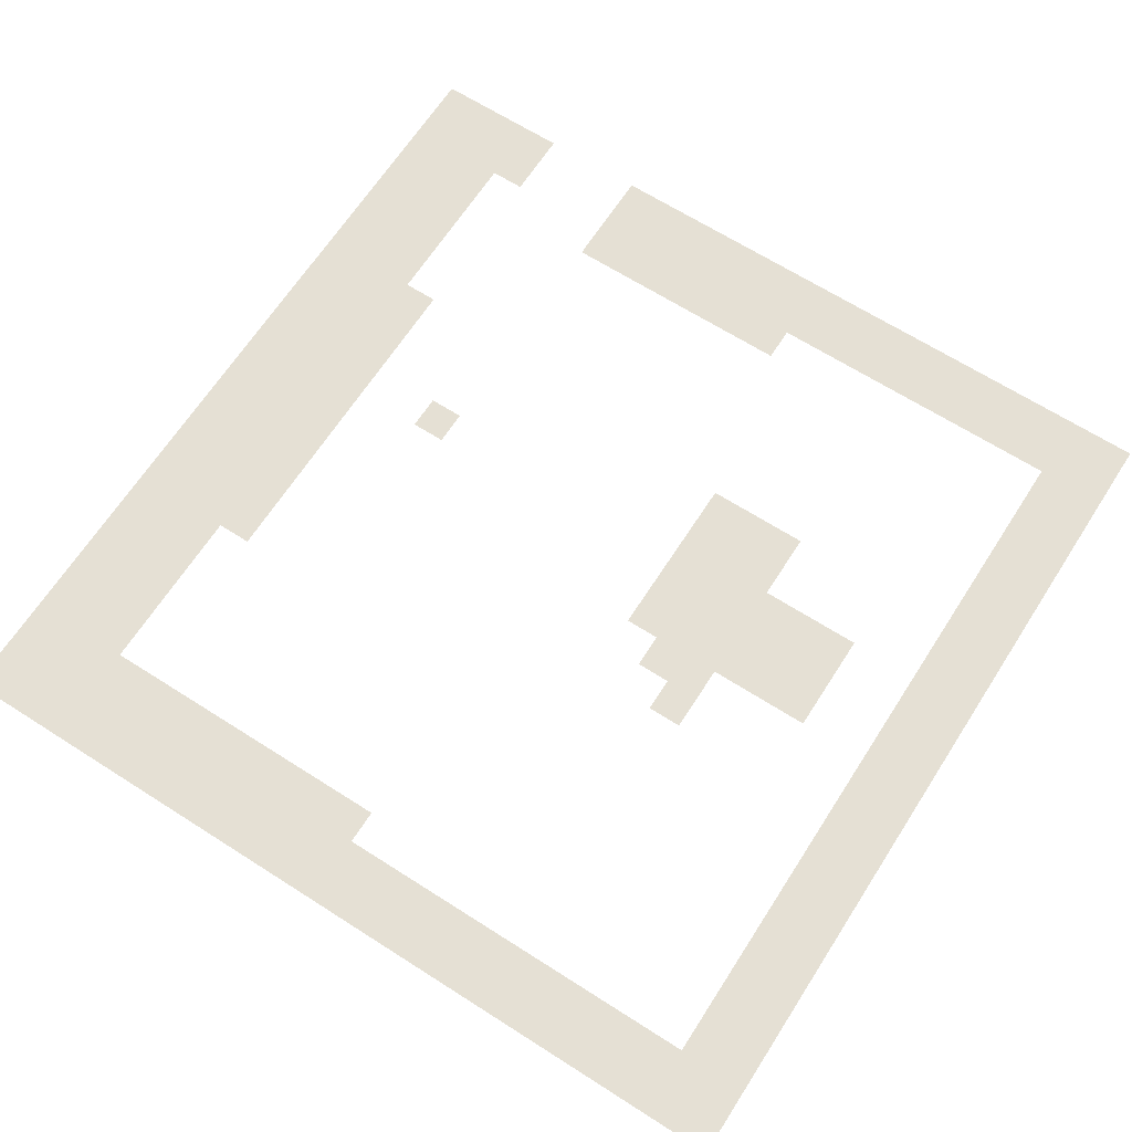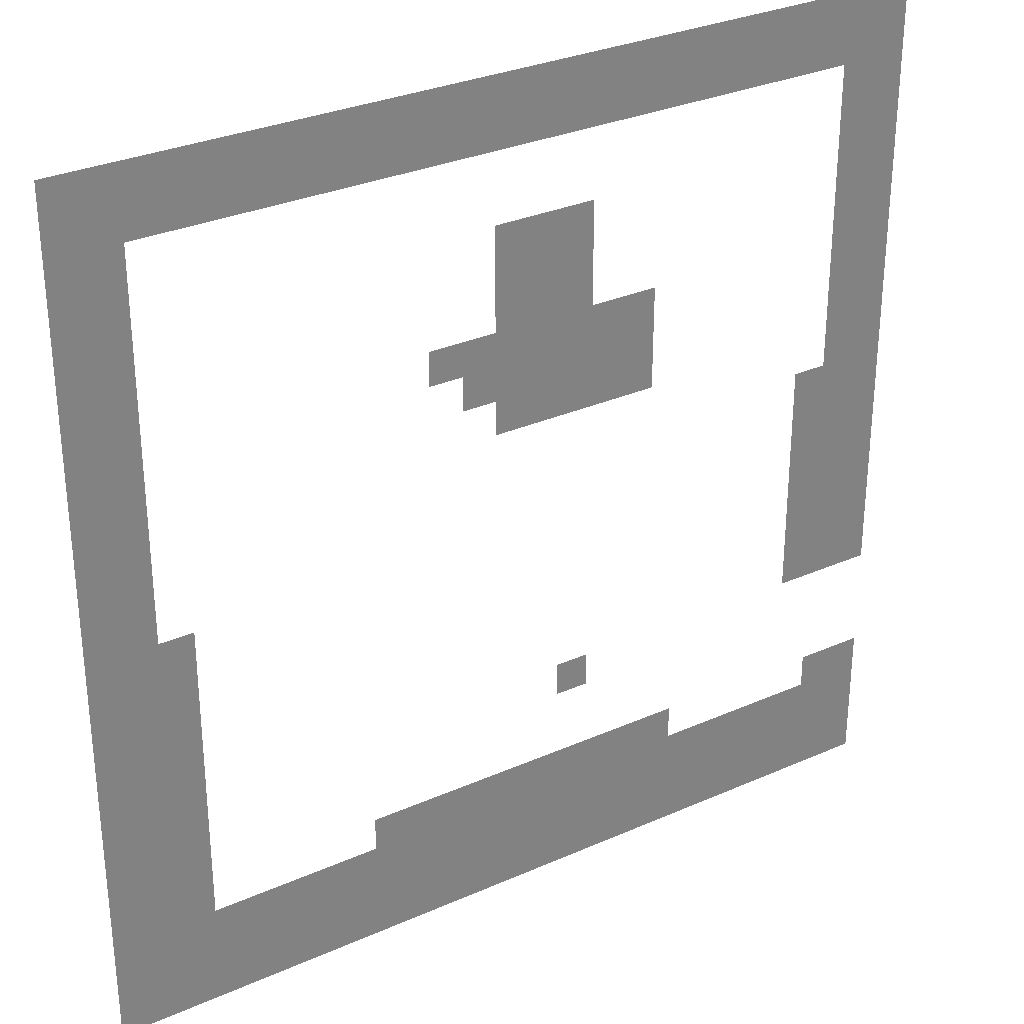
<metadata>
{"format":"obj","ext":"obj","renderer":"f3d","projection":"perspective","resolution":1024,"background":"white","views":[{"elev":65.9,"azim":122.7,"up":"+Z"},{"elev":30.7,"azim":147.5,"up":"+Y"}]}
</metadata>
<code>
v 0 -1 0
v -1 -1 0
v -1 0 0
v 0 0 0
v -1 -1 0
v -2 -1 0
v -2 0 0
v -1 0 0
v -2 -1 0
v -3 -1 0
v -3 0 0
v -2 0 0
v -3 -1 0
v -4 -1 0
v -4 0 0
v -3 0 0
v -4 -1 0
v -5 -1 0
v -5 0 0
v -4 0 0
v -5 -1 0
v -6 -1 0
v -6 0 0
v -5 0 0
v -6 -1 0
v -7 -1 0
v -7 0 0
v -6 0 0
v -7 -1 0
v -8 -1 0
v -8 0 0
v -7 0 0
v -8 -1 0
v -9 -1 0
v -9 0 0
v -8 0 0
v -9 -1 0
v -10 -1 0
v -10 0 0
v -9 0 0
v -10 -1 0
v -11 -1 0
v -11 0 0
v -10 0 0
v -11 -1 0
v -12 -1 0
v -12 0 0
v -11 0 0
v -12 -1 0
v -13 -1 0
v -13 0 0
v -12 0 0
v -13 -1 0
v -14 -1 0
v -14 0 0
v -13 0 0
v -14 -1 0
v -15 -1 0
v -15 0 0
v -14 0 0
v -15 -1 0
v -16 -1 0
v -16 0 0
v -15 0 0
v -16 -1 0
v -17 -1 0
v -17 0 0
v -16 0 0
v -17 -1 0
v -18 -1 0
v -18 0 0
v -17 0 0
v -18 -1 0
v -19 -1 0
v -19 0 0
v -18 0 0
v -19 -1 0
v -20 -1 0
v -20 0 0
v -19 0 0
v -20 -1 0
v -21 -1 0
v -21 0 0
v -20 0 0
v -21 -1 0
v -22 -1 0
v -22 0 0
v -21 0 0
v -22 -1 0
v -23 -1 0
v -23 0 0
v -22 0 0
v -23 -1 0
v -24 -1 0
v -24 0 0
v -23 0 0
v -24 -1 0
v -25 -1 0
v -25 0 0
v -24 0 0
v 0 -2 0
v -1 -2 0
v -1 -1 0
v 0 -1 0
v -1 -2 0
v -2 -2 0
v -2 -1 0
v -1 -1 0
v -2 -2 0
v -3 -2 0
v -3 -1 0
v -2 -1 0
v -3 -2 0
v -4 -2 0
v -4 -1 0
v -3 -1 0
v -4 -2 0
v -5 -2 0
v -5 -1 0
v -4 -1 0
v -5 -2 0
v -6 -2 0
v -6 -1 0
v -5 -1 0
v -6 -2 0
v -7 -2 0
v -7 -1 0
v -6 -1 0
v -7 -2 0
v -8 -2 0
v -8 -1 0
v -7 -1 0
v -8 -2 0
v -9 -2 0
v -9 -1 0
v -8 -1 0
v -9 -2 0
v -10 -2 0
v -10 -1 0
v -9 -1 0
v -10 -2 0
v -11 -2 0
v -11 -1 0
v -10 -1 0
v -11 -2 0
v -12 -2 0
v -12 -1 0
v -11 -1 0
v -12 -2 0
v -13 -2 0
v -13 -1 0
v -12 -1 0
v -13 -2 0
v -14 -2 0
v -14 -1 0
v -13 -1 0
v -14 -2 0
v -15 -2 0
v -15 -1 0
v -14 -1 0
v -15 -2 0
v -16 -2 0
v -16 -1 0
v -15 -1 0
v -16 -2 0
v -17 -2 0
v -17 -1 0
v -16 -1 0
v -17 -2 0
v -18 -2 0
v -18 -1 0
v -17 -1 0
v -18 -2 0
v -19 -2 0
v -19 -1 0
v -18 -1 0
v -19 -2 0
v -20 -2 0
v -20 -1 0
v -19 -1 0
v -20 -2 0
v -21 -2 0
v -21 -1 0
v -20 -1 0
v -21 -2 0
v -22 -2 0
v -22 -1 0
v -21 -1 0
v -22 -2 0
v -23 -2 0
v -23 -1 0
v -22 -1 0
v -23 -2 0
v -24 -2 0
v -24 -1 0
v -23 -1 0
v -24 -2 0
v -25 -2 0
v -25 -1 0
v -24 -1 0
v 0 -3 0
v -1 -3 0
v -1 -2 0
v 0 -2 0
v -1 -3 0
v -2 -3 0
v -2 -2 0
v -1 -2 0
v -23 -3 0
v -24 -3 0
v -24 -2 0
v -23 -2 0
v -24 -3 0
v -25 -3 0
v -25 -2 0
v -24 -2 0
v 0 -4 0
v -1 -4 0
v -1 -3 0
v 0 -3 0
v -1 -4 0
v -2 -4 0
v -2 -3 0
v -1 -3 0
v -23 -4 0
v -24 -4 0
v -24 -3 0
v -23 -3 0
v -24 -4 0
v -25 -4 0
v -25 -3 0
v -24 -3 0
v 0 -5 0
v -1 -5 0
v -1 -4 0
v 0 -4 0
v -1 -5 0
v -2 -5 0
v -2 -4 0
v -1 -4 0
v -12 -5 0
v -13 -5 0
v -13 -4 0
v -12 -4 0
v -13 -5 0
v -14 -5 0
v -14 -4 0
v -13 -4 0
v -14 -5 0
v -15 -5 0
v -15 -4 0
v -14 -4 0
v -23 -5 0
v -24 -5 0
v -24 -4 0
v -23 -4 0
v -24 -5 0
v -25 -5 0
v -25 -4 0
v -24 -4 0
v 0 -6 0
v -1 -6 0
v -1 -5 0
v 0 -5 0
v -1 -6 0
v -2 -6 0
v -2 -5 0
v -1 -5 0
v -12 -6 0
v -13 -6 0
v -13 -5 0
v -12 -5 0
v -13 -6 0
v -14 -6 0
v -14 -5 0
v -13 -5 0
v -14 -6 0
v -15 -6 0
v -15 -5 0
v -14 -5 0
v -23 -6 0
v -24 -6 0
v -24 -5 0
v -23 -5 0
v -24 -6 0
v -25 -6 0
v -25 -5 0
v -24 -5 0
v 0 -7 0
v -1 -7 0
v -1 -6 0
v 0 -6 0
v -1 -7 0
v -2 -7 0
v -2 -6 0
v -1 -6 0
v -12 -7 0
v -13 -7 0
v -13 -6 0
v -12 -6 0
v -13 -7 0
v -14 -7 0
v -14 -6 0
v -13 -6 0
v -14 -7 0
v -15 -7 0
v -15 -6 0
v -14 -6 0
v -23 -7 0
v -24 -7 0
v -24 -6 0
v -23 -6 0
v -24 -7 0
v -25 -7 0
v -25 -6 0
v -24 -6 0
v 0 -8 0
v -1 -8 0
v -1 -7 0
v 0 -7 0
v -1 -8 0
v -2 -8 0
v -2 -7 0
v -1 -7 0
v -10 -8 0
v -11 -8 0
v -11 -7 0
v -10 -7 0
v -11 -8 0
v -12 -8 0
v -12 -7 0
v -11 -7 0
v -12 -8 0
v -13 -8 0
v -13 -7 0
v -12 -7 0
v -13 -8 0
v -14 -8 0
v -14 -7 0
v -13 -7 0
v -14 -8 0
v -15 -8 0
v -15 -7 0
v -14 -7 0
v -15 -8 0
v -16 -8 0
v -16 -7 0
v -15 -7 0
v -16 -8 0
v -17 -8 0
v -17 -7 0
v -16 -7 0
v -23 -8 0
v -24 -8 0
v -24 -7 0
v -23 -7 0
v -24 -8 0
v -25 -8 0
v -25 -7 0
v -24 -7 0
v 0 -9 0
v -1 -9 0
v -1 -8 0
v 0 -8 0
v -1 -9 0
v -2 -9 0
v -2 -8 0
v -1 -8 0
v -11 -9 0
v -12 -9 0
v -12 -8 0
v -11 -8 0
v -12 -9 0
v -13 -9 0
v -13 -8 0
v -12 -8 0
v -13 -9 0
v -14 -9 0
v -14 -8 0
v -13 -8 0
v -14 -9 0
v -15 -9 0
v -15 -8 0
v -14 -8 0
v -15 -9 0
v -16 -9 0
v -16 -8 0
v -15 -8 0
v -16 -9 0
v -17 -9 0
v -17 -8 0
v -16 -8 0
v -23 -9 0
v -24 -9 0
v -24 -8 0
v -23 -8 0
v -24 -9 0
v -25 -9 0
v -25 -8 0
v -24 -8 0
v 0 -10 0
v -1 -10 0
v -1 -9 0
v 0 -9 0
v -1 -10 0
v -2 -10 0
v -2 -9 0
v -1 -9 0
v -12 -10 0
v -13 -10 0
v -13 -9 0
v -12 -9 0
v -13 -10 0
v -14 -10 0
v -14 -9 0
v -13 -9 0
v -14 -10 0
v -15 -10 0
v -15 -9 0
v -14 -9 0
v -15 -10 0
v -16 -10 0
v -16 -9 0
v -15 -9 0
v -16 -10 0
v -17 -10 0
v -17 -9 0
v -16 -9 0
v -23 -10 0
v -24 -10 0
v -24 -9 0
v -23 -9 0
v -24 -10 0
v -25 -10 0
v -25 -9 0
v -24 -9 0
v 0 -11 0
v -1 -11 0
v -1 -10 0
v 0 -10 0
v -1 -11 0
v -2 -11 0
v -2 -10 0
v -1 -10 0
v -23 -11 0
v -24 -11 0
v -24 -10 0
v -23 -10 0
v -24 -11 0
v -25 -11 0
v -25 -10 0
v -24 -10 0
v 0 -12 0
v -1 -12 0
v -1 -11 0
v 0 -11 0
v -1 -12 0
v -2 -12 0
v -2 -11 0
v -1 -11 0
v -22 -12 0
v -23 -12 0
v -23 -11 0
v -22 -11 0
v -23 -12 0
v -24 -12 0
v -24 -11 0
v -23 -11 0
v -24 -12 0
v -25 -12 0
v -25 -11 0
v -24 -11 0
v 0 -13 0
v -1 -13 0
v -1 -12 0
v 0 -12 0
v -1 -13 0
v -2 -13 0
v -2 -12 0
v -1 -12 0
v -22 -13 0
v -23 -13 0
v -23 -12 0
v -22 -12 0
v -23 -13 0
v -24 -13 0
v -24 -12 0
v -23 -12 0
v -24 -13 0
v -25 -13 0
v -25 -12 0
v -24 -12 0
v 0 -14 0
v -1 -14 0
v -1 -13 0
v 0 -13 0
v -1 -14 0
v -2 -14 0
v -2 -13 0
v -1 -13 0
v -2 -14 0
v -3 -14 0
v -3 -13 0
v -2 -13 0
v -22 -14 0
v -23 -14 0
v -23 -13 0
v -22 -13 0
v -23 -14 0
v -24 -14 0
v -24 -13 0
v -23 -13 0
v -24 -14 0
v -25 -14 0
v -25 -13 0
v -24 -13 0
v 0 -15 0
v -1 -15 0
v -1 -14 0
v 0 -14 0
v -1 -15 0
v -2 -15 0
v -2 -14 0
v -1 -14 0
v -2 -15 0
v -3 -15 0
v -3 -14 0
v -2 -14 0
v -22 -15 0
v -23 -15 0
v -23 -14 0
v -22 -14 0
v -23 -15 0
v -24 -15 0
v -24 -14 0
v -23 -14 0
v -24 -15 0
v -25 -15 0
v -25 -14 0
v -24 -14 0
v 0 -16 0
v -1 -16 0
v -1 -15 0
v 0 -15 0
v -1 -16 0
v -2 -16 0
v -2 -15 0
v -1 -15 0
v -2 -16 0
v -3 -16 0
v -3 -15 0
v -2 -15 0
v -22 -16 0
v -23 -16 0
v -23 -15 0
v -22 -15 0
v -23 -16 0
v -24 -16 0
v -24 -15 0
v -23 -15 0
v -24 -16 0
v -25 -16 0
v -25 -15 0
v -24 -15 0
v 0 -17 0
v -1 -17 0
v -1 -16 0
v 0 -16 0
v -1 -17 0
v -2 -17 0
v -2 -16 0
v -1 -16 0
v -2 -17 0
v -3 -17 0
v -3 -16 0
v -2 -16 0
v -22 -17 0
v -23 -17 0
v -23 -16 0
v -22 -16 0
v -23 -17 0
v -24 -17 0
v -24 -16 0
v -23 -16 0
v -24 -17 0
v -25 -17 0
v -25 -16 0
v -24 -16 0
v 0 -18 0
v -1 -18 0
v -1 -17 0
v 0 -17 0
v -1 -18 0
v -2 -18 0
v -2 -17 0
v -1 -17 0
v -2 -18 0
v -3 -18 0
v -3 -17 0
v -2 -17 0
v -22 -18 0
v -23 -18 0
v -23 -17 0
v -22 -17 0
v -23 -18 0
v -24 -18 0
v -24 -17 0
v -23 -17 0
v -24 -18 0
v -25 -18 0
v -25 -17 0
v -24 -17 0
v 0 -19 0
v -1 -19 0
v -1 -18 0
v 0 -18 0
v -1 -19 0
v -2 -19 0
v -2 -18 0
v -1 -18 0
v -2 -19 0
v -3 -19 0
v -3 -18 0
v -2 -18 0
v -14 -19 0
v -15 -19 0
v -15 -18 0
v -14 -18 0
v 0 -20 0
v -1 -20 0
v -1 -19 0
v 0 -19 0
v -1 -20 0
v -2 -20 0
v -2 -19 0
v -1 -19 0
v -2 -20 0
v -3 -20 0
v -3 -19 0
v -2 -19 0
v 0 -21 0
v -1 -21 0
v -1 -20 0
v 0 -20 0
v -1 -21 0
v -2 -21 0
v -2 -20 0
v -1 -20 0
v -2 -21 0
v -3 -21 0
v -3 -20 0
v -2 -20 0
v 0 -22 0
v -1 -22 0
v -1 -21 0
v 0 -21 0
v -1 -22 0
v -2 -22 0
v -2 -21 0
v -1 -21 0
v -2 -22 0
v -3 -22 0
v -3 -21 0
v -2 -21 0
v -8 -22 0
v -9 -22 0
v -9 -21 0
v -8 -21 0
v -9 -22 0
v -10 -22 0
v -10 -21 0
v -9 -21 0
v -10 -22 0
v -11 -22 0
v -11 -21 0
v -10 -21 0
v -11 -22 0
v -12 -22 0
v -12 -21 0
v -11 -21 0
v -12 -22 0
v -13 -22 0
v -13 -21 0
v -12 -21 0
v -13 -22 0
v -14 -22 0
v -14 -21 0
v -13 -21 0
v -14 -22 0
v -15 -22 0
v -15 -21 0
v -14 -21 0
v -15 -22 0
v -16 -22 0
v -16 -21 0
v -15 -21 0
v -16 -22 0
v -17 -22 0
v -17 -21 0
v -16 -21 0
v -17 -22 0
v -18 -22 0
v -18 -21 0
v -17 -21 0
v -23 -22 0
v -24 -22 0
v -24 -21 0
v -23 -21 0
v -24 -22 0
v -25 -22 0
v -25 -21 0
v -24 -21 0
v 0 -23 0
v -1 -23 0
v -1 -22 0
v 0 -22 0
v -1 -23 0
v -2 -23 0
v -2 -22 0
v -1 -22 0
v -2 -23 0
v -3 -23 0
v -3 -22 0
v -2 -22 0
v -3 -23 0
v -4 -23 0
v -4 -22 0
v -3 -22 0
v -4 -23 0
v -5 -23 0
v -5 -22 0
v -4 -22 0
v -5 -23 0
v -6 -23 0
v -6 -22 0
v -5 -22 0
v -6 -23 0
v -7 -23 0
v -7 -22 0
v -6 -22 0
v -7 -23 0
v -8 -23 0
v -8 -22 0
v -7 -22 0
v -8 -23 0
v -9 -23 0
v -9 -22 0
v -8 -22 0
v -9 -23 0
v -10 -23 0
v -10 -22 0
v -9 -22 0
v -10 -23 0
v -11 -23 0
v -11 -22 0
v -10 -22 0
v -11 -23 0
v -12 -23 0
v -12 -22 0
v -11 -22 0
v -12 -23 0
v -13 -23 0
v -13 -22 0
v -12 -22 0
v -13 -23 0
v -14 -23 0
v -14 -22 0
v -13 -22 0
v -14 -23 0
v -15 -23 0
v -15 -22 0
v -14 -22 0
v -15 -23 0
v -16 -23 0
v -16 -22 0
v -15 -22 0
v -16 -23 0
v -17 -23 0
v -17 -22 0
v -16 -22 0
v -17 -23 0
v -18 -23 0
v -18 -22 0
v -17 -22 0
v -18 -23 0
v -19 -23 0
v -19 -22 0
v -18 -22 0
v -19 -23 0
v -20 -23 0
v -20 -22 0
v -19 -22 0
v -20 -23 0
v -21 -23 0
v -21 -22 0
v -20 -22 0
v -21 -23 0
v -22 -23 0
v -22 -22 0
v -21 -22 0
v -22 -23 0
v -23 -23 0
v -23 -22 0
v -22 -22 0
v -23 -23 0
v -24 -23 0
v -24 -22 0
v -23 -22 0
v -24 -23 0
v -25 -23 0
v -25 -22 0
v -24 -22 0
v 0 -24 0
v -1 -24 0
v -1 -23 0
v 0 -23 0
v -1 -24 0
v -2 -24 0
v -2 -23 0
v -1 -23 0
v -2 -24 0
v -3 -24 0
v -3 -23 0
v -2 -23 0
v -3 -24 0
v -4 -24 0
v -4 -23 0
v -3 -23 0
v -4 -24 0
v -5 -24 0
v -5 -23 0
v -4 -23 0
v -5 -24 0
v -6 -24 0
v -6 -23 0
v -5 -23 0
v -6 -24 0
v -7 -24 0
v -7 -23 0
v -6 -23 0
v -7 -24 0
v -8 -24 0
v -8 -23 0
v -7 -23 0
v -8 -24 0
v -9 -24 0
v -9 -23 0
v -8 -23 0
v -9 -24 0
v -10 -24 0
v -10 -23 0
v -9 -23 0
v -10 -24 0
v -11 -24 0
v -11 -23 0
v -10 -23 0
v -11 -24 0
v -12 -24 0
v -12 -23 0
v -11 -23 0
v -12 -24 0
v -13 -24 0
v -13 -23 0
v -12 -23 0
v -13 -24 0
v -14 -24 0
v -14 -23 0
v -13 -23 0
v -14 -24 0
v -15 -24 0
v -15 -23 0
v -14 -23 0
v -15 -24 0
v -16 -24 0
v -16 -23 0
v -15 -23 0
v -16 -24 0
v -17 -24 0
v -17 -23 0
v -16 -23 0
v -17 -24 0
v -18 -24 0
v -18 -23 0
v -17 -23 0
v -18 -24 0
v -19 -24 0
v -19 -23 0
v -18 -23 0
v -19 -24 0
v -20 -24 0
v -20 -23 0
v -19 -23 0
v -20 -24 0
v -21 -24 0
v -21 -23 0
v -20 -23 0
v -21 -24 0
v -22 -24 0
v -22 -23 0
v -21 -23 0
v -22 -24 0
v -23 -24 0
v -23 -23 0
v -22 -23 0
v -23 -24 0
v -24 -24 0
v -24 -23 0
v -23 -23 0
v -24 -24 0
v -25 -24 0
v -25 -23 0
v -24 -23 0
v 0 -25 0
v -1 -25 0
v -1 -24 0
v 0 -24 0
v -1 -25 0
v -2 -25 0
v -2 -24 0
v -1 -24 0
v -2 -25 0
v -3 -25 0
v -3 -24 0
v -2 -24 0
v -3 -25 0
v -4 -25 0
v -4 -24 0
v -3 -24 0
v -4 -25 0
v -5 -25 0
v -5 -24 0
v -4 -24 0
v -5 -25 0
v -6 -25 0
v -6 -24 0
v -5 -24 0
v -6 -25 0
v -7 -25 0
v -7 -24 0
v -6 -24 0
v -7 -25 0
v -8 -25 0
v -8 -24 0
v -7 -24 0
v -8 -25 0
v -9 -25 0
v -9 -24 0
v -8 -24 0
v -9 -25 0
v -10 -25 0
v -10 -24 0
v -9 -24 0
v -10 -25 0
v -11 -25 0
v -11 -24 0
v -10 -24 0
v -11 -25 0
v -12 -25 0
v -12 -24 0
v -11 -24 0
v -12 -25 0
v -13 -25 0
v -13 -24 0
v -12 -24 0
v -13 -25 0
v -14 -25 0
v -14 -24 0
v -13 -24 0
v -14 -25 0
v -15 -25 0
v -15 -24 0
v -14 -24 0
v -15 -25 0
v -16 -25 0
v -16 -24 0
v -15 -24 0
v -16 -25 0
v -17 -25 0
v -17 -24 0
v -16 -24 0
v -17 -25 0
v -18 -25 0
v -18 -24 0
v -17 -24 0
v -18 -25 0
v -19 -25 0
v -19 -24 0
v -18 -24 0
v -19 -25 0
v -20 -25 0
v -20 -24 0
v -19 -24 0
v -20 -25 0
v -21 -25 0
v -21 -24 0
v -20 -24 0
v -21 -25 0
v -22 -25 0
v -22 -24 0
v -21 -24 0
v -22 -25 0
v -23 -25 0
v -23 -24 0
v -22 -24 0
v -23 -25 0
v -24 -25 0
v -24 -24 0
v -23 -24 0
v -24 -25 0
v -25 -25 0
v -25 -24 0
v -24 -24 0
g EntradaBosque_mesh_0002
f 1 2 3 4
f 5 6 7 8
f 9 10 11 12
f 13 14 15 16
f 17 18 19 20
f 21 22 23 24
f 25 26 27 28
f 29 30 31 32
f 33 34 35 36
f 37 38 39 40
f 41 42 43 44
f 45 46 47 48
f 49 50 51 52
f 53 54 55 56
f 57 58 59 60
f 61 62 63 64
f 65 66 67 68
f 69 70 71 72
f 73 74 75 76
f 77 78 79 80
f 81 82 83 84
f 85 86 87 88
f 89 90 91 92
f 93 94 95 96
f 97 98 99 100
f 101 102 103 104
f 105 106 107 108
f 109 110 111 112
f 113 114 115 116
f 117 118 119 120
f 121 122 123 124
f 125 126 127 128
f 129 130 131 132
f 133 134 135 136
f 137 138 139 140
f 141 142 143 144
f 145 146 147 148
f 149 150 151 152
f 153 154 155 156
f 157 158 159 160
f 161 162 163 164
f 165 166 167 168
f 169 170 171 172
f 173 174 175 176
f 177 178 179 180
f 181 182 183 184
f 185 186 187 188
f 189 190 191 192
f 193 194 195 196
f 197 198 199 200
f 201 202 203 204
f 205 206 207 208
f 209 210 211 212
f 213 214 215 216
f 217 218 219 220
f 221 222 223 224
f 225 226 227 228
f 229 230 231 232
f 233 234 235 236
f 237 238 239 240
f 241 242 243 244
f 245 246 247 248
f 249 250 251 252
f 253 254 255 256
f 257 258 259 260
f 261 262 263 264
f 265 266 267 268
f 269 270 271 272
f 273 274 275 276
f 277 278 279 280
f 281 282 283 284
f 285 286 287 288
f 289 290 291 292
f 293 294 295 296
f 297 298 299 300
f 301 302 303 304
f 305 306 307 308
f 309 310 311 312
f 313 314 315 316
f 317 318 319 320
f 321 322 323 324
f 325 326 327 328
f 329 330 331 332
f 333 334 335 336
f 337 338 339 340
f 341 342 343 344
f 345 346 347 348
f 349 350 351 352
f 353 354 355 356
f 357 358 359 360
f 361 362 363 364
f 365 366 367 368
f 369 370 371 372
f 373 374 375 376
f 377 378 379 380
f 381 382 383 384
f 385 386 387 388
f 389 390 391 392
f 393 394 395 396
f 397 398 399 400
f 401 402 403 404
f 405 406 407 408
f 409 410 411 412
f 413 414 415 416
f 417 418 419 420
f 421 422 423 424
f 425 426 427 428
f 429 430 431 432
f 433 434 435 436
f 437 438 439 440
f 441 442 443 444
f 445 446 447 448
f 449 450 451 452
f 453 454 455 456
f 457 458 459 460
f 461 462 463 464
f 465 466 467 468
f 469 470 471 472
f 473 474 475 476
f 477 478 479 480
f 481 482 483 484
f 485 486 487 488
f 489 490 491 492
f 493 494 495 496
f 497 498 499 500
f 501 502 503 504
f 505 506 507 508
f 509 510 511 512
f 513 514 515 516
f 517 518 519 520
f 521 522 523 524
f 525 526 527 528
f 529 530 531 532
f 533 534 535 536
f 537 538 539 540
f 541 542 543 544
f 545 546 547 548
f 549 550 551 552
f 553 554 555 556
f 557 558 559 560
f 561 562 563 564
f 565 566 567 568
f 569 570 571 572
f 573 574 575 576
f 577 578 579 580
f 581 582 583 584
f 585 586 587 588
f 589 590 591 592
f 593 594 595 596
f 597 598 599 600
f 601 602 603 604
f 605 606 607 608
f 609 610 611 612
f 613 614 615 616
f 617 618 619 620
f 621 622 623 624
f 625 626 627 628
f 629 630 631 632
f 633 634 635 636
f 637 638 639 640
f 641 642 643 644
f 645 646 647 648
f 649 650 651 652
f 653 654 655 656
f 657 658 659 660
f 661 662 663 664
f 665 666 667 668
f 669 670 671 672
f 673 674 675 676
f 677 678 679 680
f 681 682 683 684
f 685 686 687 688
f 689 690 691 692
f 693 694 695 696
f 697 698 699 700
f 701 702 703 704
f 705 706 707 708
f 709 710 711 712
f 713 714 715 716
f 717 718 719 720
f 721 722 723 724
f 725 726 727 728
f 729 730 731 732
f 733 734 735 736
f 737 738 739 740
f 741 742 743 744
f 745 746 747 748
f 749 750 751 752
f 753 754 755 756
f 757 758 759 760
f 761 762 763 764
f 765 766 767 768
f 769 770 771 772
f 773 774 775 776
f 777 778 779 780
f 781 782 783 784
f 785 786 787 788
f 789 790 791 792
f 793 794 795 796
f 797 798 799 800
f 801 802 803 804
f 805 806 807 808
f 809 810 811 812
f 813 814 815 816
f 817 818 819 820
f 821 822 823 824
f 825 826 827 828
f 829 830 831 832
f 833 834 835 836
f 837 838 839 840
f 841 842 843 844
f 845 846 847 848
f 849 850 851 852
f 853 854 855 856
f 857 858 859 860
f 861 862 863 864
f 865 866 867 868
f 869 870 871 872
f 873 874 875 876
f 877 878 879 880
f 881 882 883 884
f 885 886 887 888
f 889 890 891 892
f 893 894 895 896
f 897 898 899 900
f 901 902 903 904
f 905 906 907 908
f 909 910 911 912
f 913 914 915 916
f 917 918 919 920
f 921 922 923 924
f 925 926 927 928
f 929 930 931 932
f 933 934 935 936
f 937 938 939 940
f 941 942 943 944
f 945 946 947 948
f 949 950 951 952
f 953 954 955 956
f 957 958 959 960
f 961 962 963 964
f 965 966 967 968
f 969 970 971 972
f 973 974 975 976
f 977 978 979 980
f 981 982 983 984
f 985 986 987 988
f 989 990 991 992
f 993 994 995 996
f 997 998 999 1000
f 1001 1002 1003 1004
f 1005 1006 1007 1008
f 1009 1010 1011 1012

</code>
